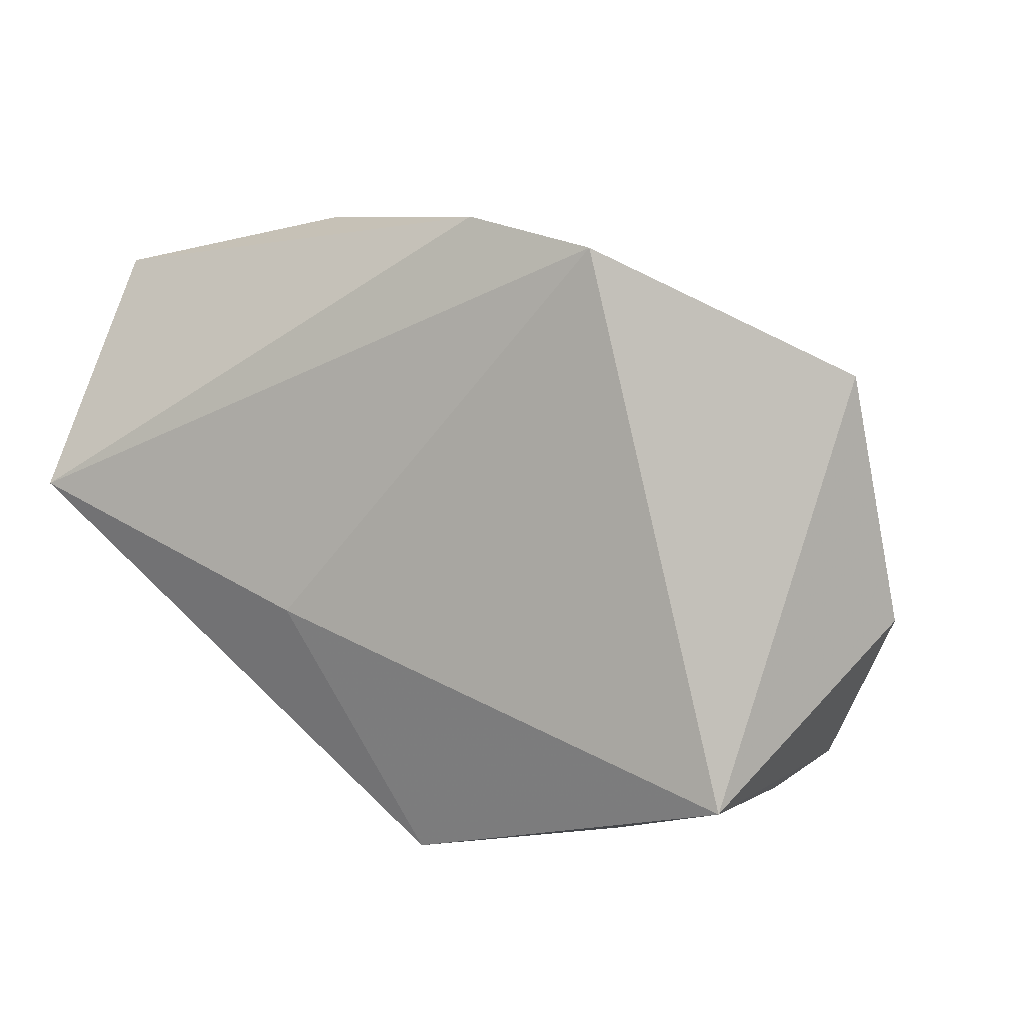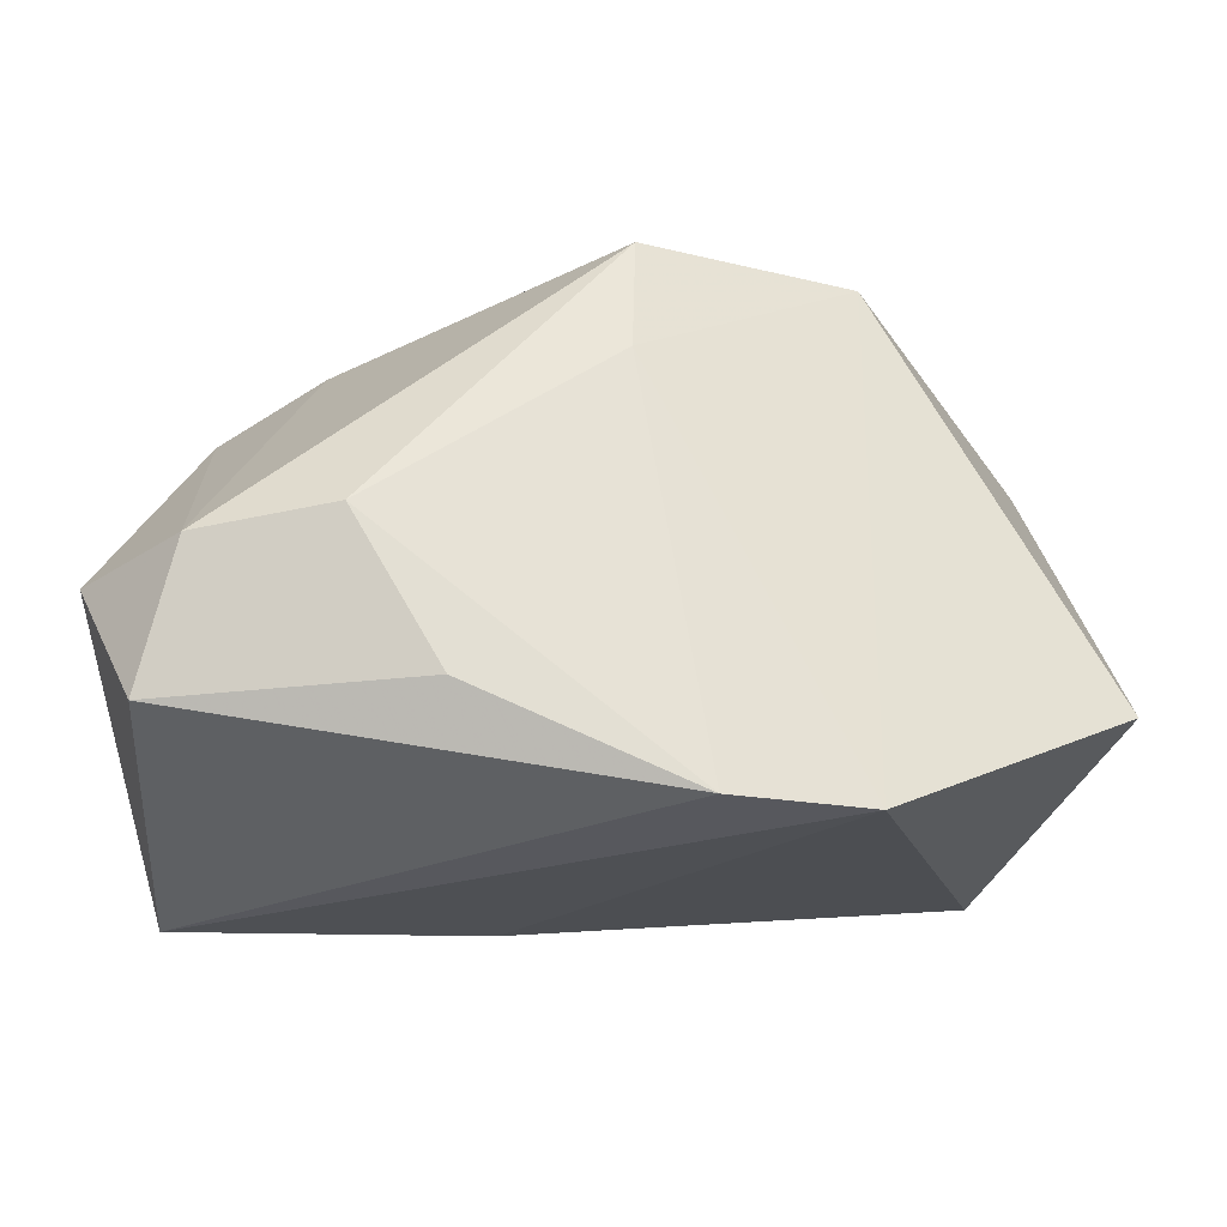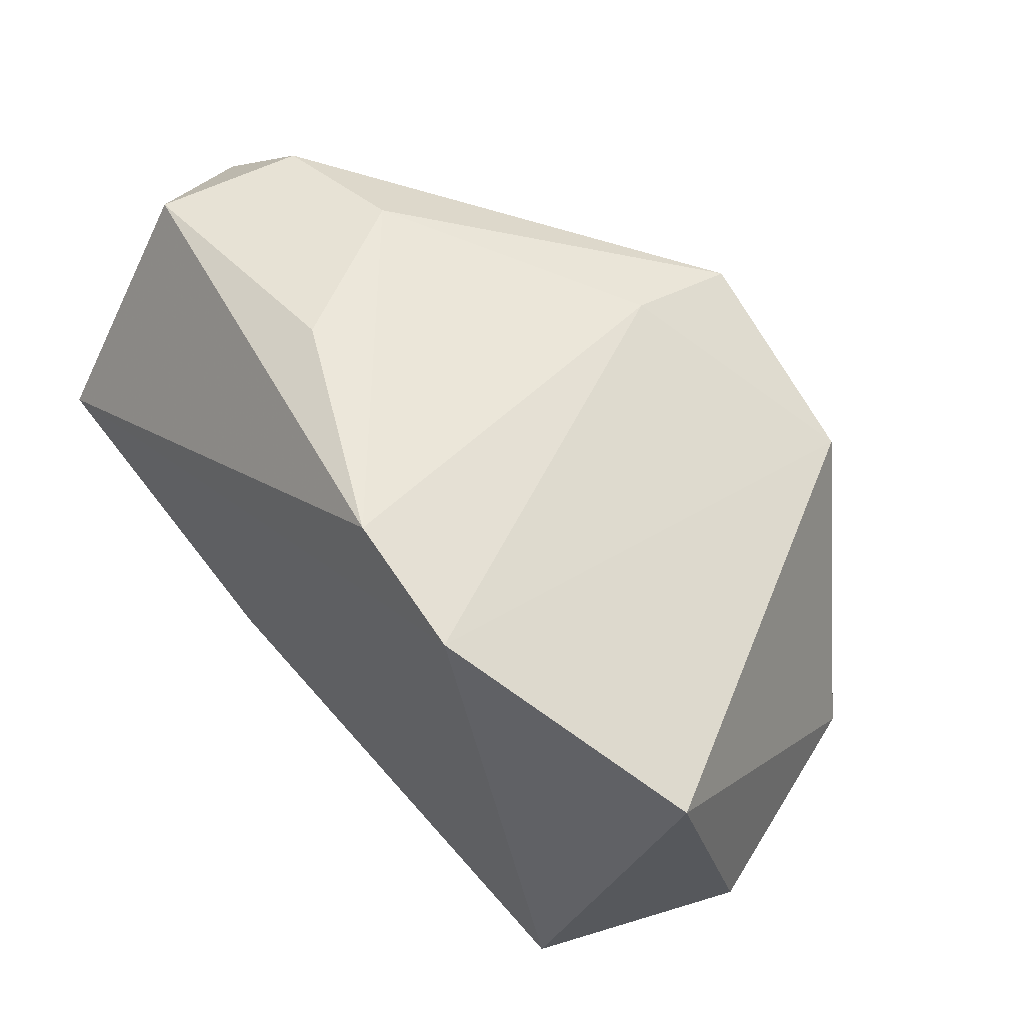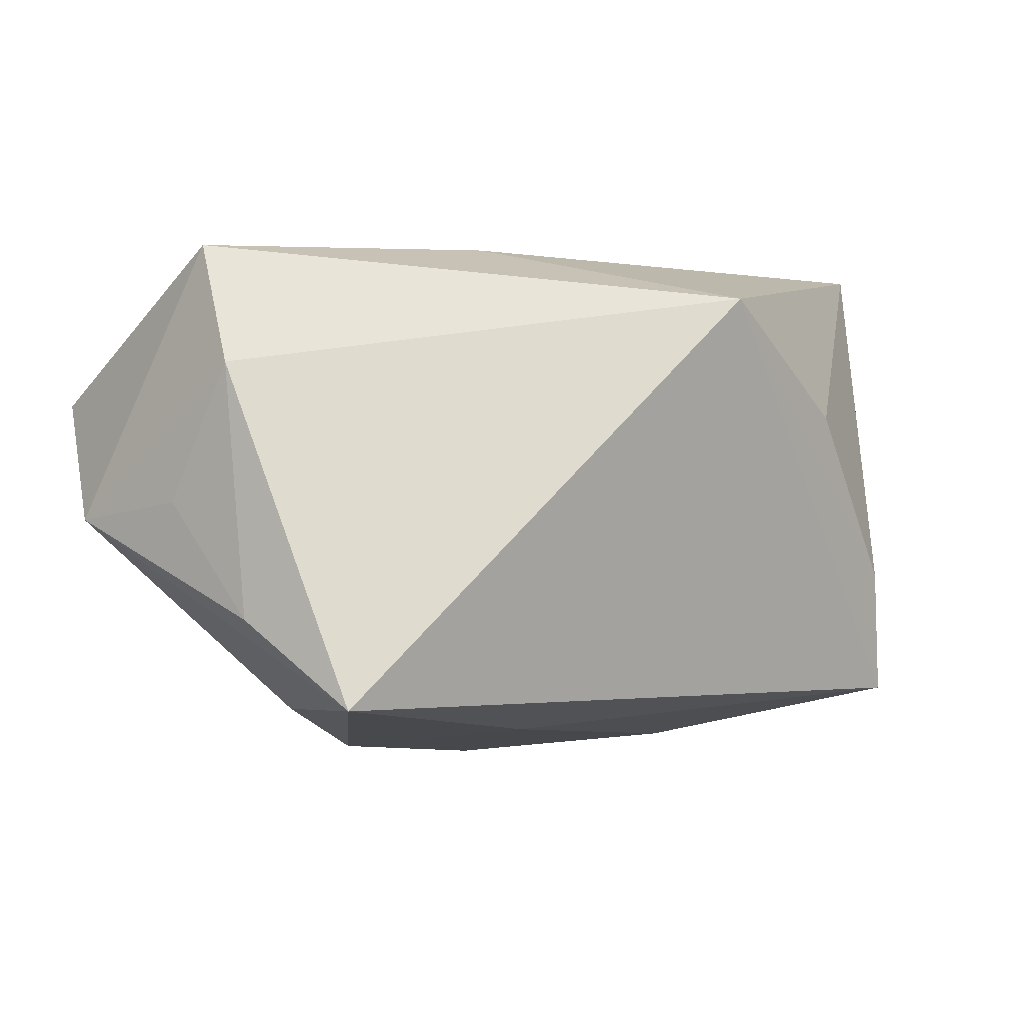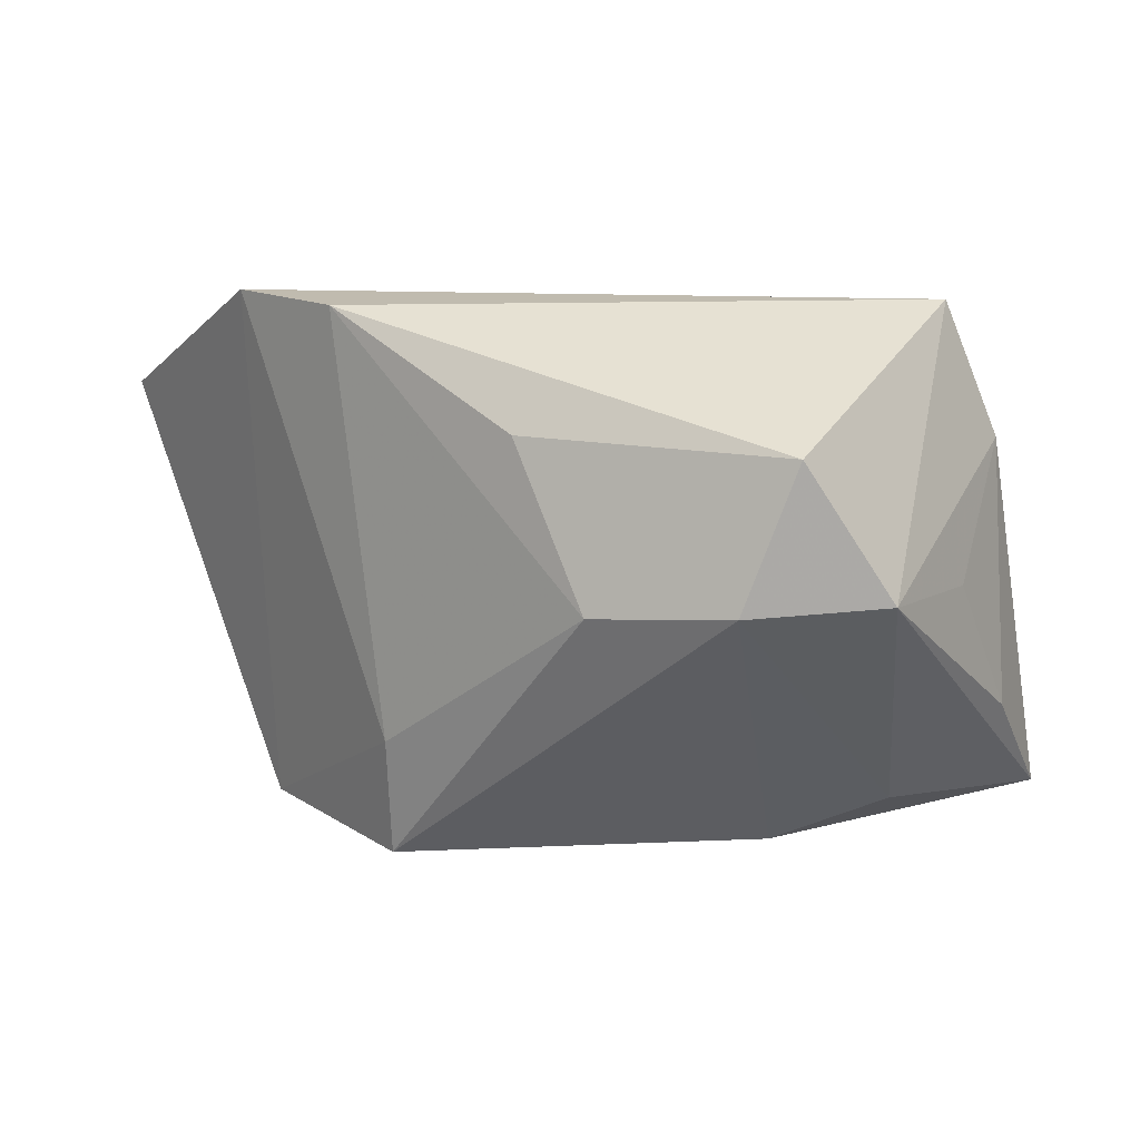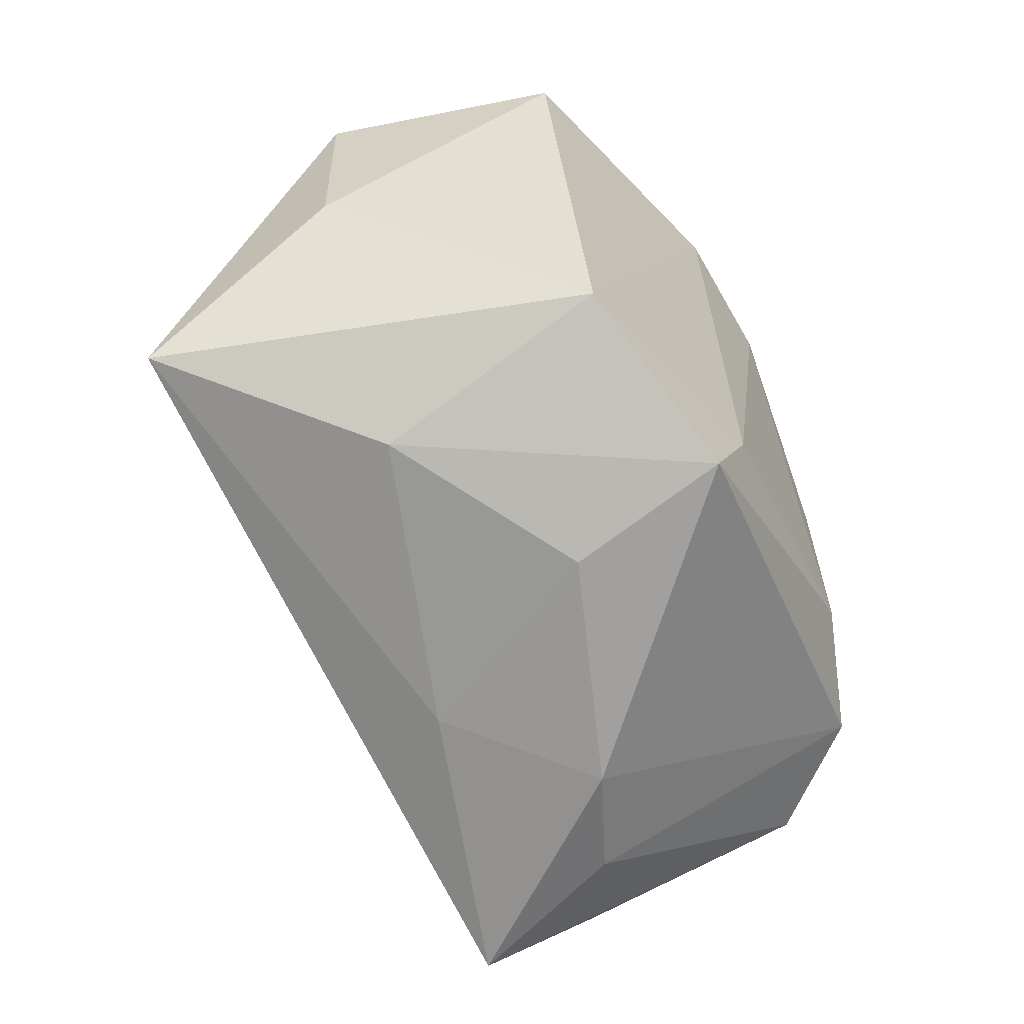
<metadata>
{"format":"obj","ext":"obj","renderer":"f3d","projection":"perspective","resolution":1024,"background":"white","views":[{"elev":7.7,"azim":21.1,"up":"+Y"},{"elev":73.4,"azim":-6.8,"up":"+Y"},{"elev":58.5,"azim":44.7,"up":"+Y"},{"elev":-2.3,"azim":-50.1,"up":"+Z"},{"elev":2.1,"azim":-147.3,"up":"+Z"},{"elev":-75.4,"azim":107.6,"up":"+Z"}]}
</metadata>
<code>
v 0.02924 -0.02233 0.02265
v 0.005266 0.02913 0.02063
v 0.003564 0.02386 -0.01617
v 0.0001873 0.005937 -0.02707
v -0.0409 0.01726 -0.003784
v 0.02921 -0.02662 -0.02052
v -0.01238 -0.00707 0.02265
v 0.02283 0.0145 -0.02255
v 0.02639 -0.02799 -0.008779
v -0.03175 -0.000999 -0.02117
v -0.04093 -0.001984 0.009741
v -0.03655 0.02477 0.007605
v -0.04098 0.004827 -0.002481
v 0.005013 0.0209 -0.0261
v 0.01498 -0.02916 0.006851
v -0.04067 -0.004354 -0.01299
v -0.01301 0.02913 0.009617
v -0.03897 -0.01533 -0.02062
v 0.01713 0.02647 0.02265
v -0.03162 0.02579 -0.004631
v 0.04183 -0.006505 0.01045
v -0.01914 0.0281 -0.004807
v 0.03894 0.01553 0.01559
v -0.01169 -0.01158 -0.02357
v -0.001275 -0.02985 0.01708
v -0.03873 0.003485 0.02094
v -0.02152 0.00169 -0.02522
v 0.01566 -0.007353 -0.02548
v 0.03673 -0.00762 -0.01062
f 25 18 6
f 24 6 18
f 24 27 4
f 18 27 24
f 8 3 19
f 11 26 5
f 11 18 25
f 25 26 11
f 10 18 5
f 10 27 18
f 15 1 25
f 7 26 25
f 25 1 7
f 19 26 7
f 7 1 19
f 28 24 4
f 6 24 28
f 28 8 6
f 19 3 2
f 3 22 2
f 2 26 19
f 3 8 14
f 4 27 14
f 14 28 4
f 8 28 14
f 14 22 3
f 5 18 16
f 18 11 16
f 6 1 9
f 1 15 9
f 25 6 9
f 9 15 25
f 5 26 12
f 26 2 12
f 21 1 6
f 13 11 5
f 5 16 13
f 13 16 11
f 5 12 20
f 22 14 20
f 20 14 27
f 20 10 5
f 27 10 20
f 17 2 22
f 17 12 2
f 22 20 17
f 17 20 12
f 6 8 29
f 29 21 6
f 23 8 19
f 19 1 23
f 1 21 23
f 23 29 8
f 21 29 23

</code>
